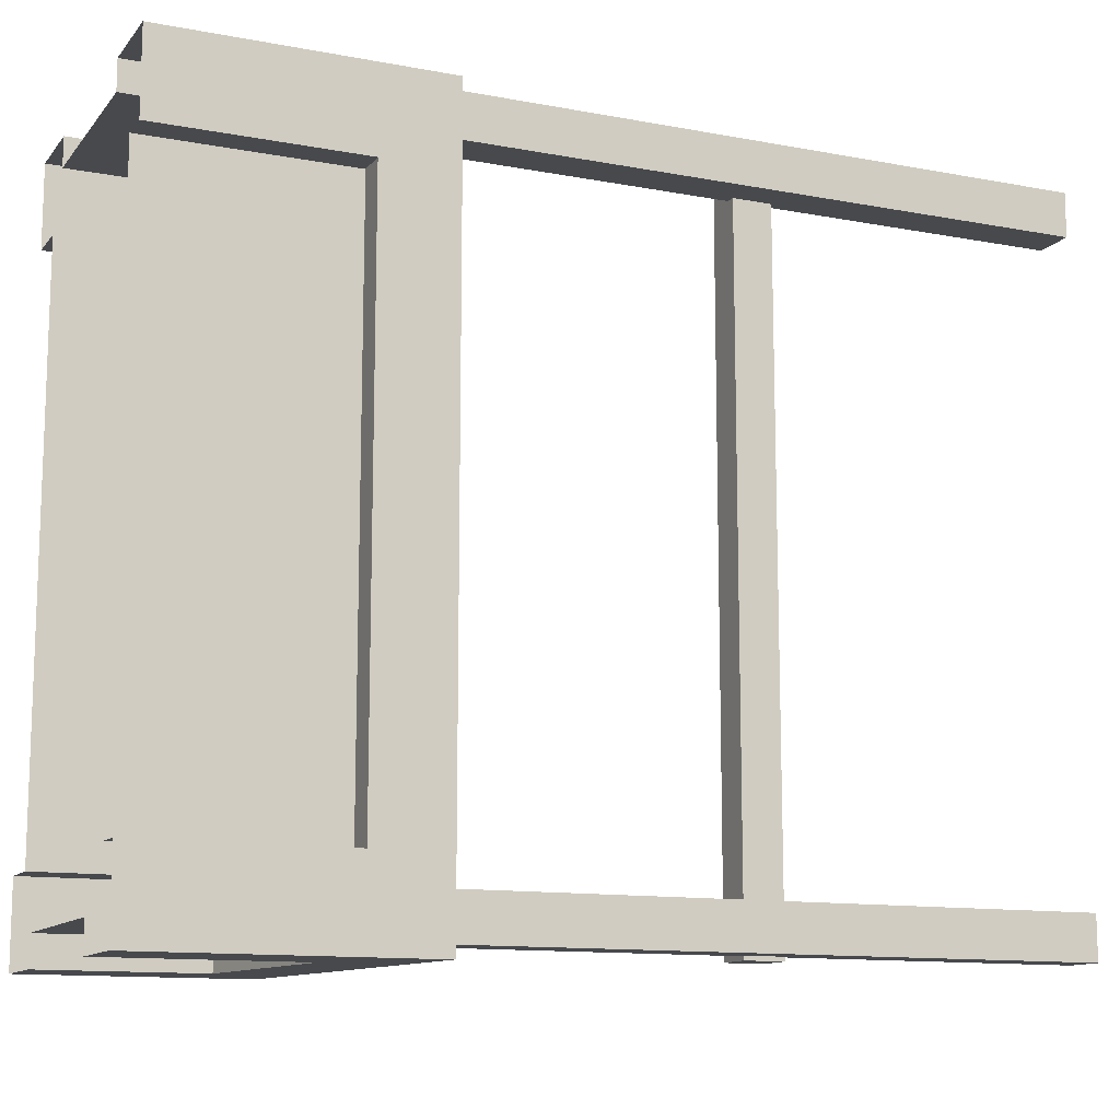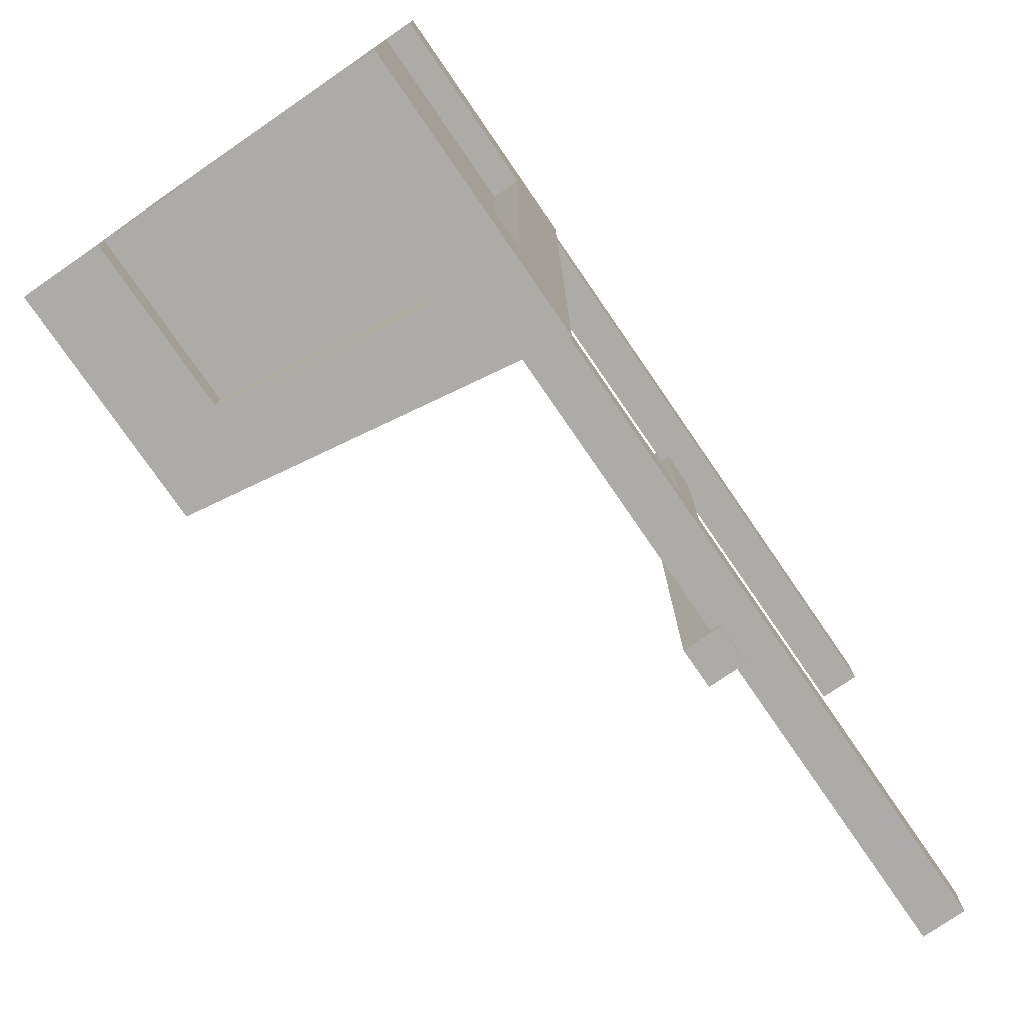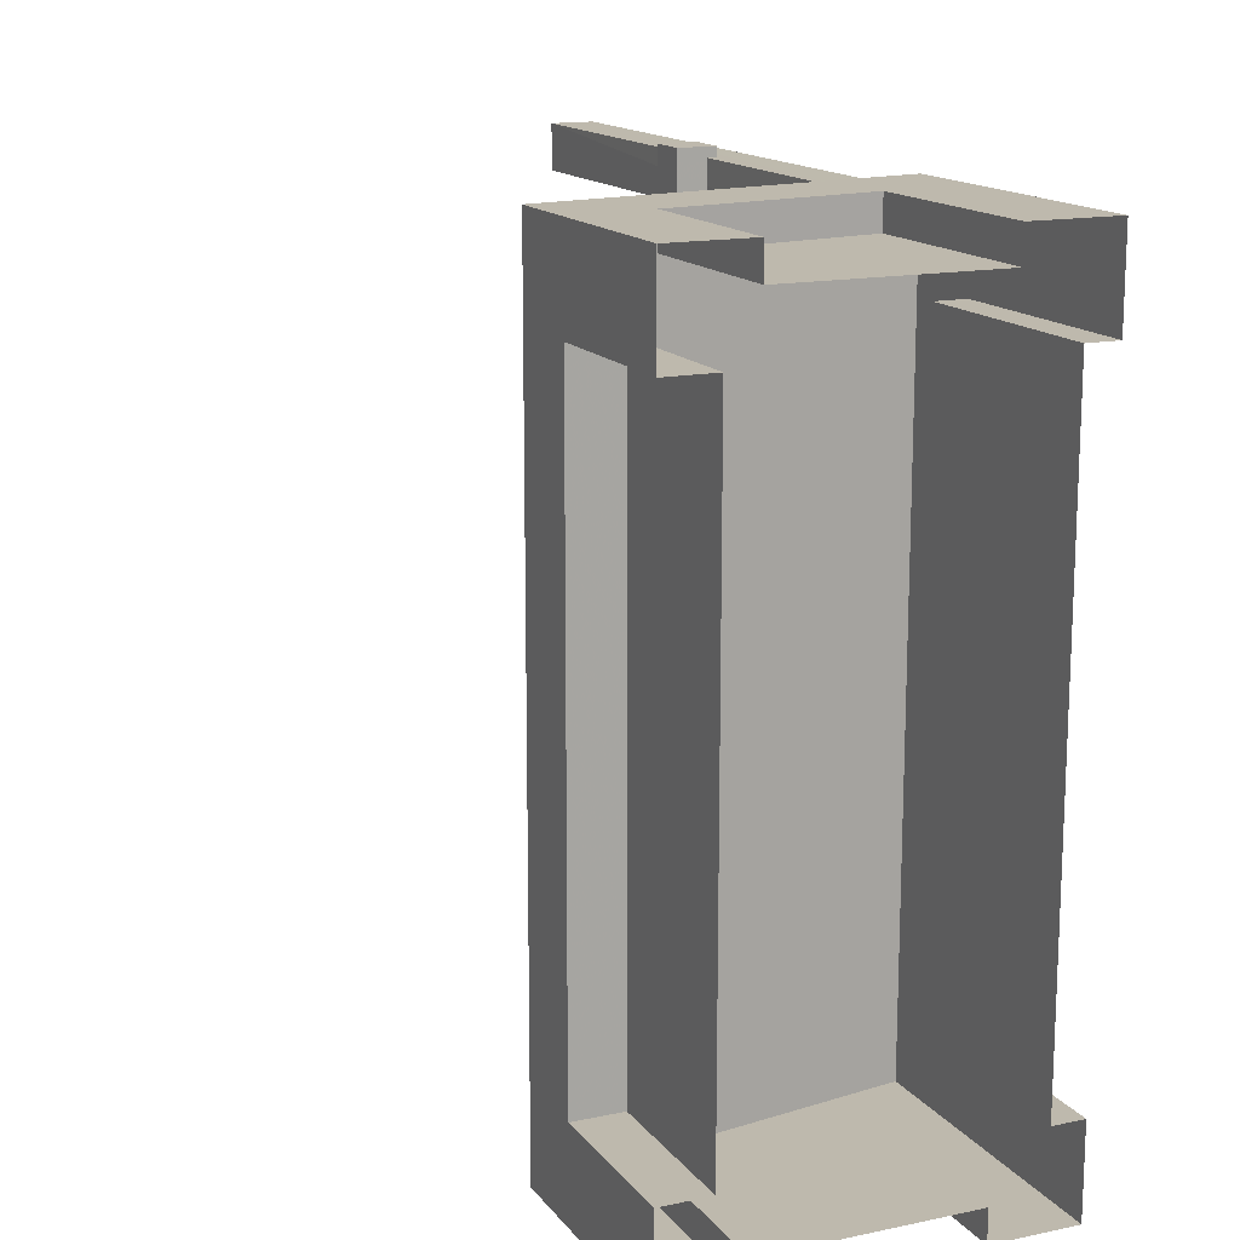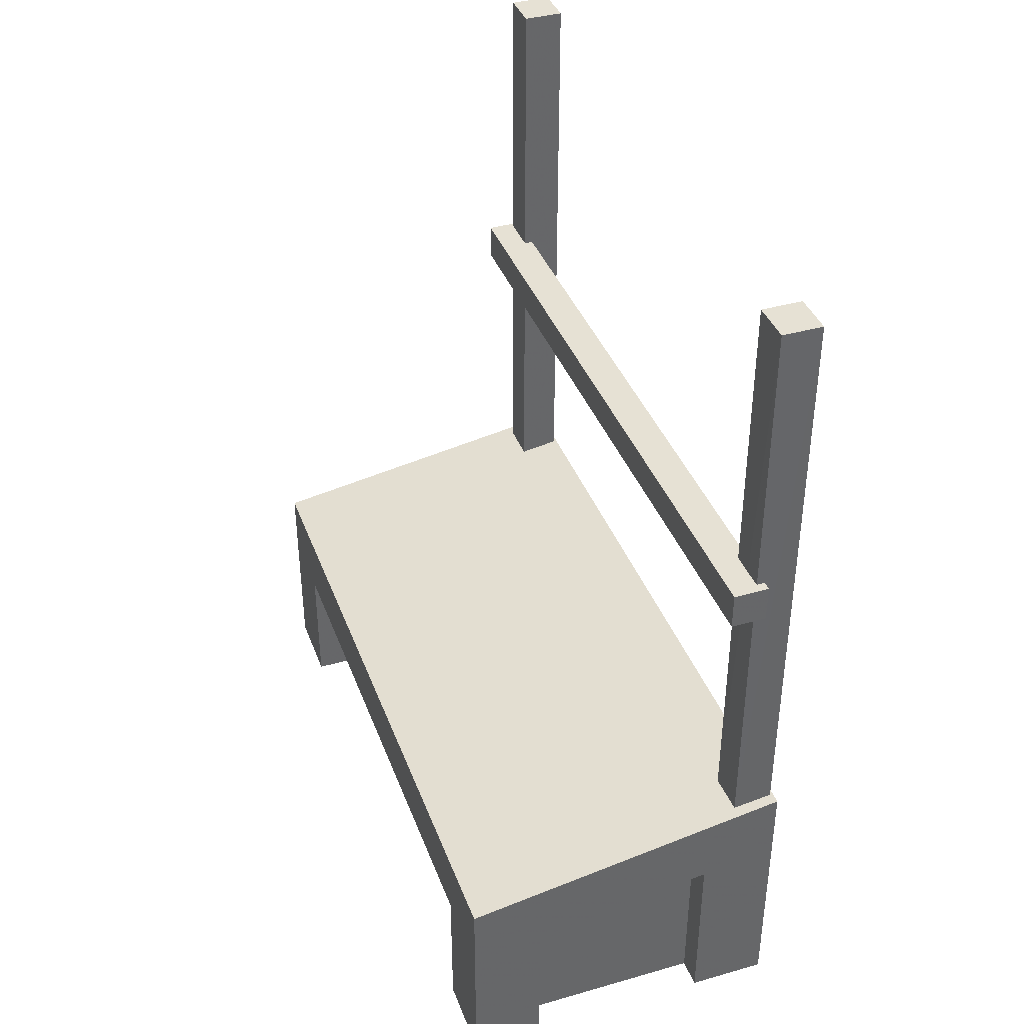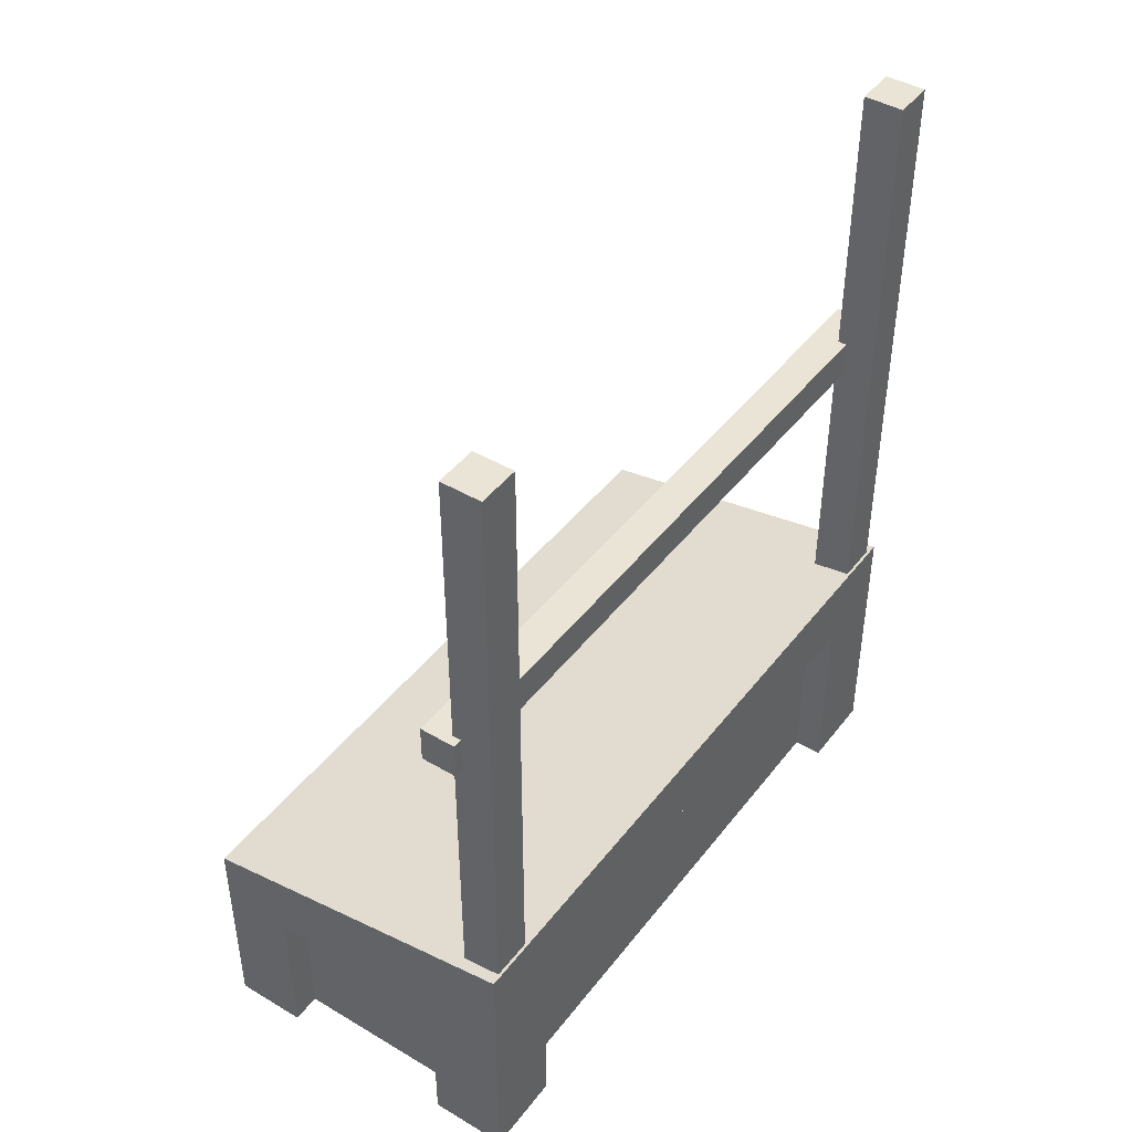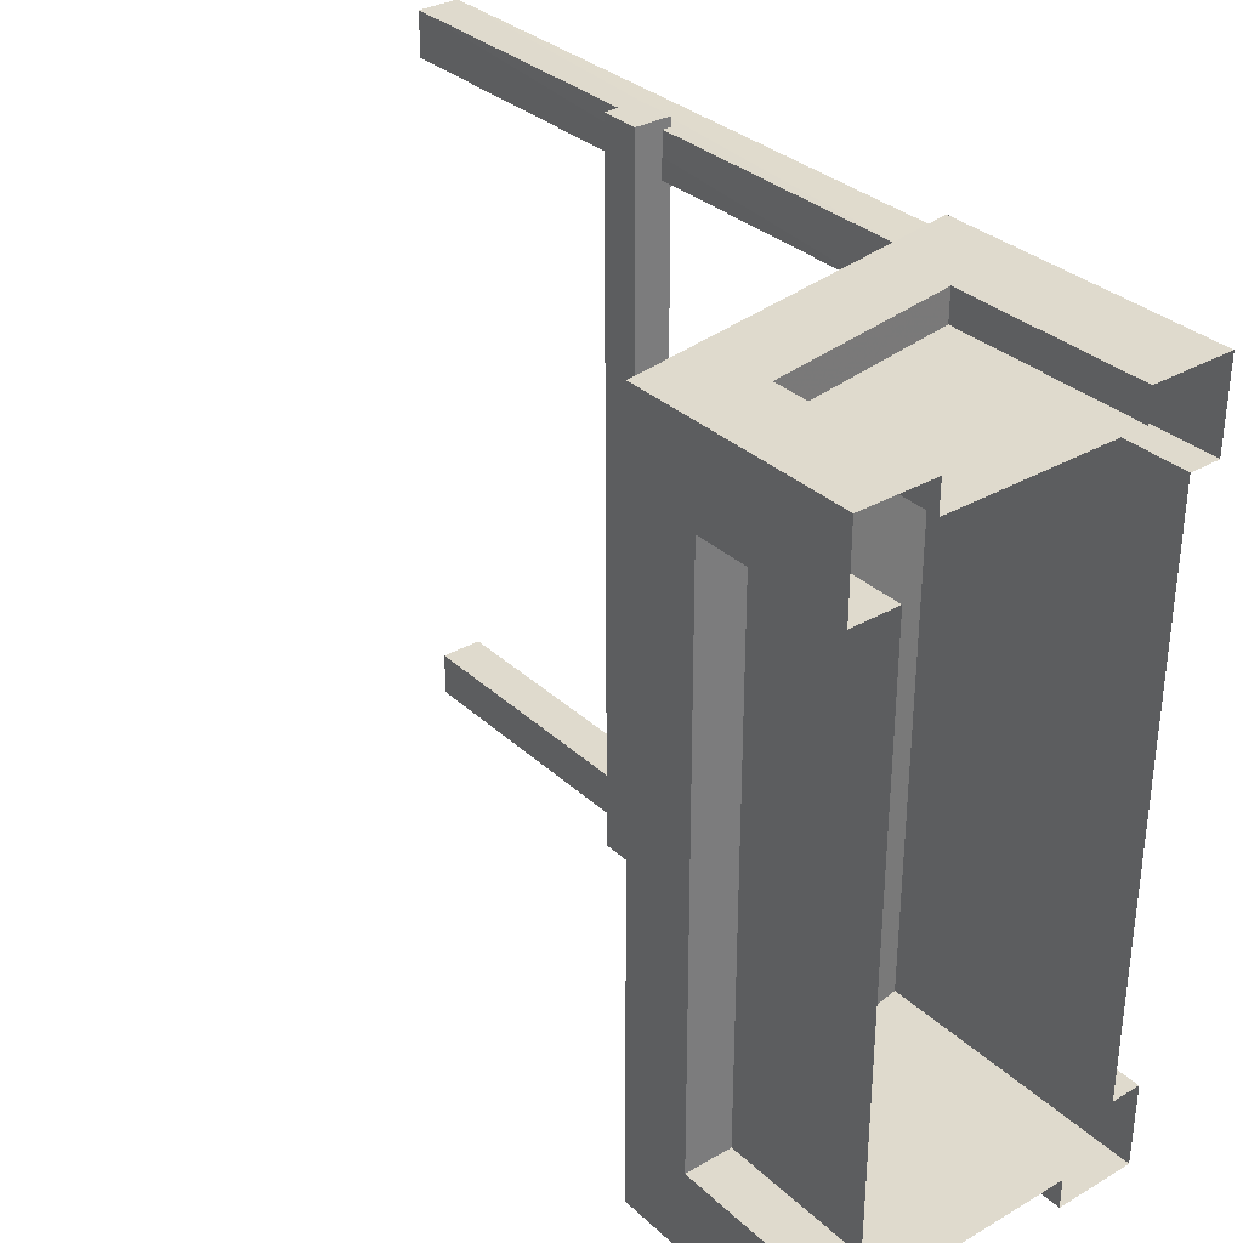
<metadata>
{"format":"obj","ext":"obj","renderer":"f3d","projection":"perspective","resolution":1024,"background":"white","views":[{"elev":-12.2,"azim":66.1,"up":"+Z"},{"elev":-76.5,"azim":34.5,"up":"+Z"},{"elev":15.1,"azim":-24.1,"up":"+Z"},{"elev":39.2,"azim":-19.5,"up":"+Y"},{"elev":43.8,"azim":34.8,"up":"+Y"},{"elev":32.7,"azim":-38.6,"up":"+Z"}]}
</metadata>
<code>
g Market_Destruction.009
v 0.4203 0.514 0.7278
v 0.4203 0.514 0.9424
v 0.4203 0.7056 0.9424
v 0.4203 0.7056 0.7278
v 0.4203 0.514 -6.315e-07
v 0.4203 0.7056 -6.003e-07
v 0.4203 -5.897e-08 0.7278
v 0.4203 -9.393e-08 0.9424
v 0.4203 0.7056 -0.7278
v 0.4203 0.514 -0.7278
v 0.4203 0.7056 -0.9424
v 0.4203 0.514 -0.9424
v 0.4203 1.782e-07 -0.7278
v 0.4203 2.131e-07 -0.9424
v 0.2152 0.4824 0.9424
v 0.2152 0.4824 0.8653
v -0.2725 0.4071 0.8653
v -0.2725 0.4071 0.9424
v -0.2725 0.5939 0.7278
v -0.2725 0.5939 0.9424
v -0.4623 0.5634 0.9424
v -0.4623 0.5634 0.7278
v 0.2152 0.6725 0.7278
v 0.2152 0.6725 0.9424
v 0.4203 0.7056 0.7278
v 0.4203 0.7056 0.9424
v 0.2152 0.6725 -3.673e-07
v -0.2725 0.5939 -3.801e-07
v 0.4203 0.7056 -6.003e-07
v -0.4623 0.5634 9.178e-08
v -0.2725 0.5939 -0.7278
v 0.2152 0.6725 -0.7278
v -0.2725 0.5939 -0.9424
v -0.4623 0.5634 -0.9424
v -0.4623 0.5634 -0.7278
v 0.2152 0.6725 -0.9424
v 0.4203 0.7056 -0.7278
v 0.4203 0.7056 -0.9424
v -0.4623 -1.782e-07 0.7278
v -0.3432 -1.782e-07 0.7278
v -0.3432 0.3778 0.7278
v -0.4623 0.3778 0.7278
v -0.2725 0.4071 0.9424
v -0.4623 0.3778 0.9424
v -0.4623 0.5634 0.9424
v -0.2725 0.5939 0.9424
v -0.2725 -9.393e-08 0.9424
v -0.4623 -1.535e-07 0.9424
v 0.2152 0.4824 0.9424
v 0.2152 0.6725 0.9424
v 0.4203 0.514 0.9424
v 0.4203 0.7056 0.9424
v 0.4203 -9.393e-08 0.9424
v 0.2152 -1.535e-07 0.9424
v -0.4623 0.3778 0.9424
v -0.4623 0.3778 0.7278
v -0.4623 0.5634 0.7278
v -0.4623 0.5634 0.9424
v -0.4623 0.5634 9.178e-08
v -0.4623 0.3778 -1.769e-07
v -0.4623 -1.535e-07 0.9424
v -0.4623 -1.782e-07 0.7278
v -0.4623 0.3778 -0.7278
v -0.4623 0.5634 -0.7278
v -0.4623 0.3778 -0.9424
v -0.4623 0.5634 -0.9424
v -0.4623 1.535e-07 -0.9424
v -0.4623 1.782e-07 -0.7278
v -0.4623 0.3778 0.7278
v -0.3432 0.3778 0.7278
v -0.3432 0.3778 6.156e-08
v -0.4623 0.3778 -1.769e-07
v -0.4623 0.3778 -0.7278
v -0.3432 0.3778 -0.7278
v -0.3432 -1.782e-07 0.7278
v -0.3432 5.96e-08 9.711e-15
v -0.3432 0.3778 6.156e-08
v -0.3432 0.3778 0.7278
v -0.3432 1.186e-07 -0.7278
v -0.3432 0.3778 -0.7278
v 0.2152 -1.41e-07 0.8653
v -0.2725 -8.137e-08 0.8653
v -0.2725 0.4071 0.8653
v 0.2152 0.4824 0.8653
v 0.3432 5.96e-08 -7.153e-07
v 0.3432 -1.186e-07 0.7278
v 0.3432 0.514 0.7278
v 0.3432 0.514 -6.315e-07
v 0.3432 0.514 -0.7278
v 0.3432 1.782e-07 -0.7278
v 0.2152 -1.535e-07 0.9424
v 0.2152 -1.41e-07 0.8653
v 0.2152 0.4824 0.8653
v 0.2152 0.4824 0.9424
v -0.2725 0.4071 0.9424
v -0.2725 0.4071 0.8653
v -0.2725 -8.137e-08 0.8653
v -0.2725 -9.393e-08 0.9424
v 0.4203 0.514 -6.315e-07
v 0.3432 0.514 -6.315e-07
v 0.3432 0.514 0.7278
v 0.4203 0.514 0.7278
v 0.3432 0.514 -0.7278
v 0.4203 0.514 -0.7278
v 0.4203 0.514 0.7278
v 0.3432 0.514 0.7278
v 0.3432 -1.186e-07 0.7278
v 0.4203 -5.897e-08 0.7278
v 0.2152 0.4824 -0.9424
v -0.2725 0.4071 -0.9424
v -0.2725 0.4071 -0.8653
v 0.2152 0.4824 -0.8653
v -0.4623 1.782e-07 -0.7278
v -0.4623 0.3778 -0.7278
v -0.3432 0.3778 -0.7278
v -0.3432 1.186e-07 -0.7278
v -0.2725 0.4071 -0.9424
v -0.2725 0.5939 -0.9424
v -0.4623 0.5634 -0.9424
v -0.4623 0.3778 -0.9424
v -0.2725 1.535e-07 -0.9424
v -0.4623 1.535e-07 -0.9424
v 0.2152 0.4824 -0.9424
v 0.2152 0.6725 -0.9424
v 0.4203 0.514 -0.9424
v 0.4203 0.7056 -0.9424
v 0.4203 2.131e-07 -0.9424
v 0.2152 2.131e-07 -0.9424
v 0.2152 2.602e-07 -0.8653
v 0.2152 0.4824 -0.8653
v -0.2725 0.4071 -0.8653
v -0.2725 1.41e-07 -0.8653
v 0.2152 2.131e-07 -0.9424
v 0.2152 0.4824 -0.9424
v 0.2152 0.4824 -0.8653
v 0.2152 2.602e-07 -0.8653
v -0.2725 0.4071 -0.9424
v -0.2725 1.535e-07 -0.9424
v -0.2725 1.41e-07 -0.8653
v -0.2725 0.4071 -0.8653
v 0.4203 0.514 -0.7278
v 0.4203 1.782e-07 -0.7278
v 0.3432 1.782e-07 -0.7278
v 0.3432 0.514 -0.7278
v 0.3286 1.505 -0.9224
v 0.2342 1.505 -0.9224
v 0.2342 1.406 -0.9224
v 0.3286 1.406 -0.9224
v 0.3286 1.505 0.9348
v 0.3286 1.406 0.9348
v 0.2342 1.406 0.9348
v 0.2342 1.505 0.9348
v 0.2342 1.505 -0.9224
v 0.2342 1.505 0.9348
v 0.2342 1.406 0.9348
v 0.2342 1.406 -0.9224
v 0.3286 1.406 -0.9224
v 0.3286 1.406 0.9348
v 0.3286 1.505 0.9348
v 0.3286 1.505 -0.9224
v 0.3286 1.505 -0.9224
v 0.3286 1.505 0.9348
v 0.2342 1.505 0.9348
v 0.2342 1.505 -0.9224
v 0.2342 1.406 -0.9224
v 0.2342 1.406 0.9348
v 0.3286 1.406 0.9348
v 0.3286 1.406 -0.9224
v 0.412 0.7043 0.8003
v 0.3054 0.6871 0.8003
v 0.3072 0.6871 0.9095
v 0.412 0.7043 0.9119
v 0.412 2.259 0.8003
v 0.412 2.259 0.9119
v 0.3054 2.259 0.9119
v 0.3054 2.259 0.8003
v 0.3054 0.6871 0.8003
v 0.3054 2.259 0.8003
v 0.3054 2.259 0.9119
v 0.3072 0.6871 0.9095
v 0.412 0.7043 0.9119
v 0.412 2.259 0.9119
v 0.412 2.259 0.8003
v 0.412 0.7043 0.8003
v 0.412 0.7043 0.8003
v 0.412 2.259 0.8003
v 0.3054 2.259 0.8003
v 0.3054 0.6871 0.8003
v 0.3072 0.6871 0.9095
v 0.3054 2.259 0.9119
v 0.412 2.259 0.9119
v 0.412 0.7043 0.9119
v 0.412 0.7043 -0.8003
v 0.412 0.7043 -0.9119
v 0.3054 0.6871 -0.9119
v 0.3054 0.6871 -0.8003
v 0.412 2.259 -0.8003
v 0.3054 2.259 -0.8003
v 0.3054 2.259 -0.9119
v 0.412 2.259 -0.9119
v 0.3054 0.6871 -0.8003
v 0.3054 0.6871 -0.9119
v 0.3054 2.259 -0.9119
v 0.3054 2.259 -0.8003
v 0.412 0.7043 -0.9119
v 0.412 0.7043 -0.8003
v 0.412 2.259 -0.8003
v 0.412 2.259 -0.9119
v 0.412 0.7043 -0.8003
v 0.3054 0.6871 -0.8003
v 0.3054 2.259 -0.8003
v 0.412 2.259 -0.8003
v 0.3054 0.6871 -0.9119
v 0.412 0.7043 -0.9119
v 0.412 2.259 -0.9119
v 0.3054 2.259 -0.9119
g Market_Destruction.009_0
f 3 2 1
f 4 3 1
f 4 1 5
f 6 4 5
f 1 2 7
f 2 8 7
f 9 6 5
f 10 9 5
f 11 9 10
f 12 11 10
f 12 10 13
f 14 12 13
f 17 16 15
f 18 17 15
f 21 20 19
f 22 21 19
f 19 20 23
f 20 24 23
f 23 24 25
f 24 26 25
f 19 23 27
f 28 19 27
f 22 19 28
f 23 25 29
f 27 23 29
f 30 22 28
f 31 28 27
f 32 31 27
f 32 27 29
f 33 31 32
f 33 34 31
f 34 35 31
f 35 30 28
f 31 35 28
f 36 33 32
f 36 32 37
f 37 32 29
f 38 36 37
f 41 40 39
f 42 41 39
f 45 44 43
f 46 45 43
f 43 44 47
f 44 48 47
f 46 43 49
f 50 46 49
f 50 49 51
f 52 50 51
f 51 49 53
f 49 54 53
f 57 56 55
f 58 57 55
f 57 59 56
f 59 60 56
f 55 56 61
f 56 62 61
f 60 59 63
f 59 64 63
f 63 64 65
f 64 66 65
f 63 65 67
f 68 63 67
f 71 70 69
f 72 71 69
f 71 72 73
f 74 71 73
f 77 76 75
f 78 77 75
f 76 77 79
f 77 80 79
f 83 82 81
f 84 83 81
f 87 86 85
f 88 87 85
f 89 88 85
f 90 89 85
f 93 92 91
f 94 93 91
f 97 96 95
f 98 97 95
f 101 100 99
f 102 101 99
f 100 103 99
f 103 104 99
f 107 106 105
f 108 107 105
f 111 110 109
f 112 111 109
f 115 114 113
f 116 115 113
f 119 118 117
f 120 119 117
f 120 117 121
f 122 120 121
f 117 118 123
f 118 124 123
f 123 124 125
f 124 126 125
f 123 125 127
f 128 123 127
f 131 130 129
f 132 131 129
f 135 134 133
f 136 135 133
f 139 138 137
f 140 139 137
f 143 142 141
f 144 143 141
f 147 146 145
f 148 147 145
f 151 150 149
f 152 151 149
f 155 154 153
f 156 155 153
f 159 158 157
f 160 159 157
f 163 162 161
f 164 163 161
f 167 166 165
f 168 167 165
f 171 170 169
f 172 171 169
f 175 174 173
f 176 175 173
f 179 178 177
f 180 179 177
f 183 182 181
f 184 183 181
f 187 186 185
f 188 187 185
f 191 190 189
f 192 191 189
f 195 194 193
f 196 195 193
f 199 198 197
f 200 199 197
f 203 202 201
f 204 203 201
f 207 206 205
f 208 207 205
f 211 210 209
f 212 211 209
f 215 214 213
f 216 215 213

</code>
